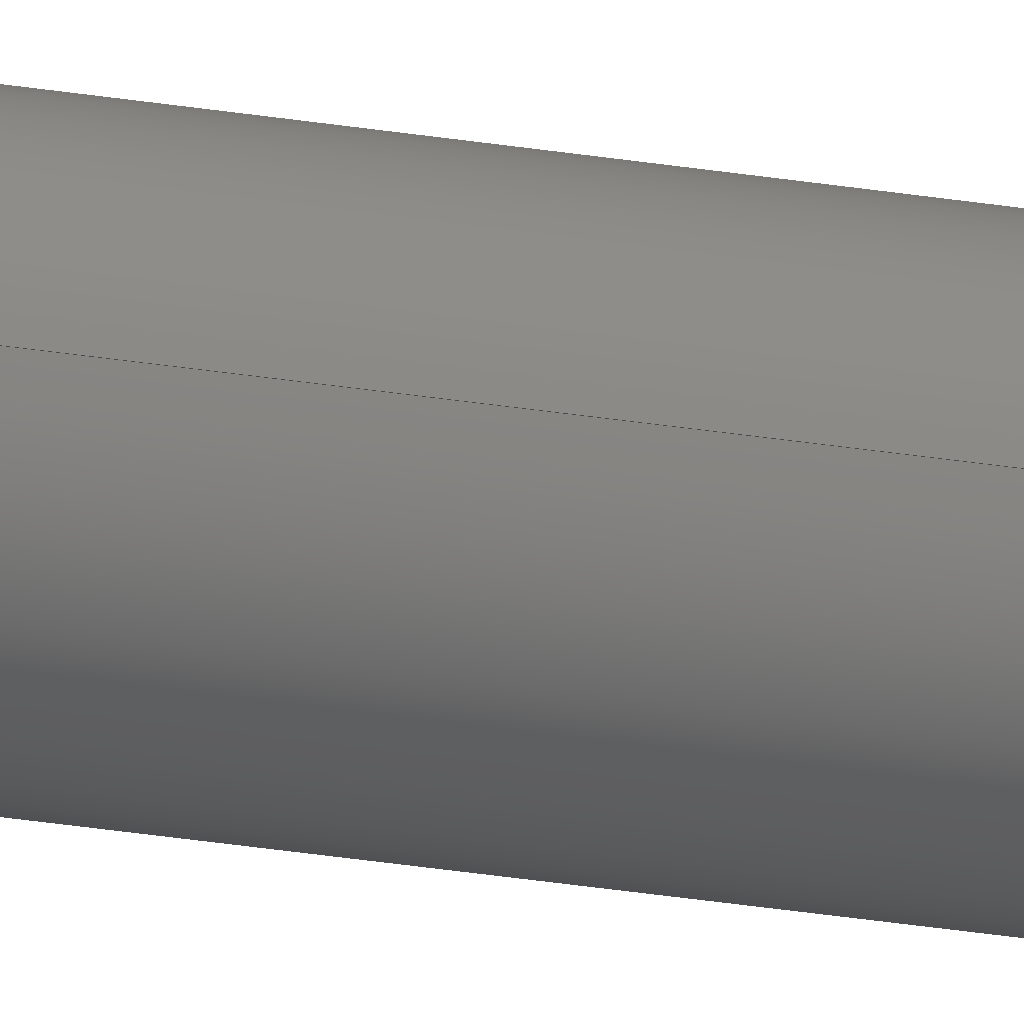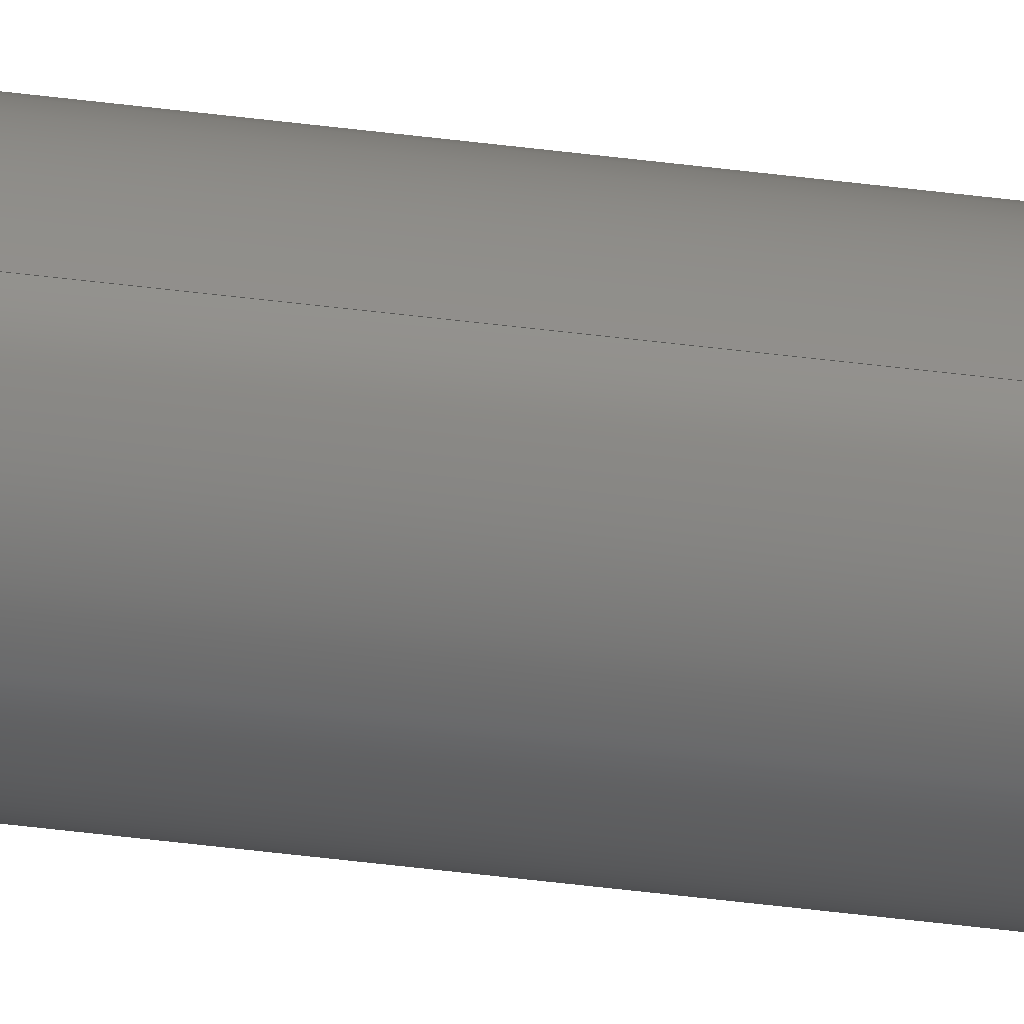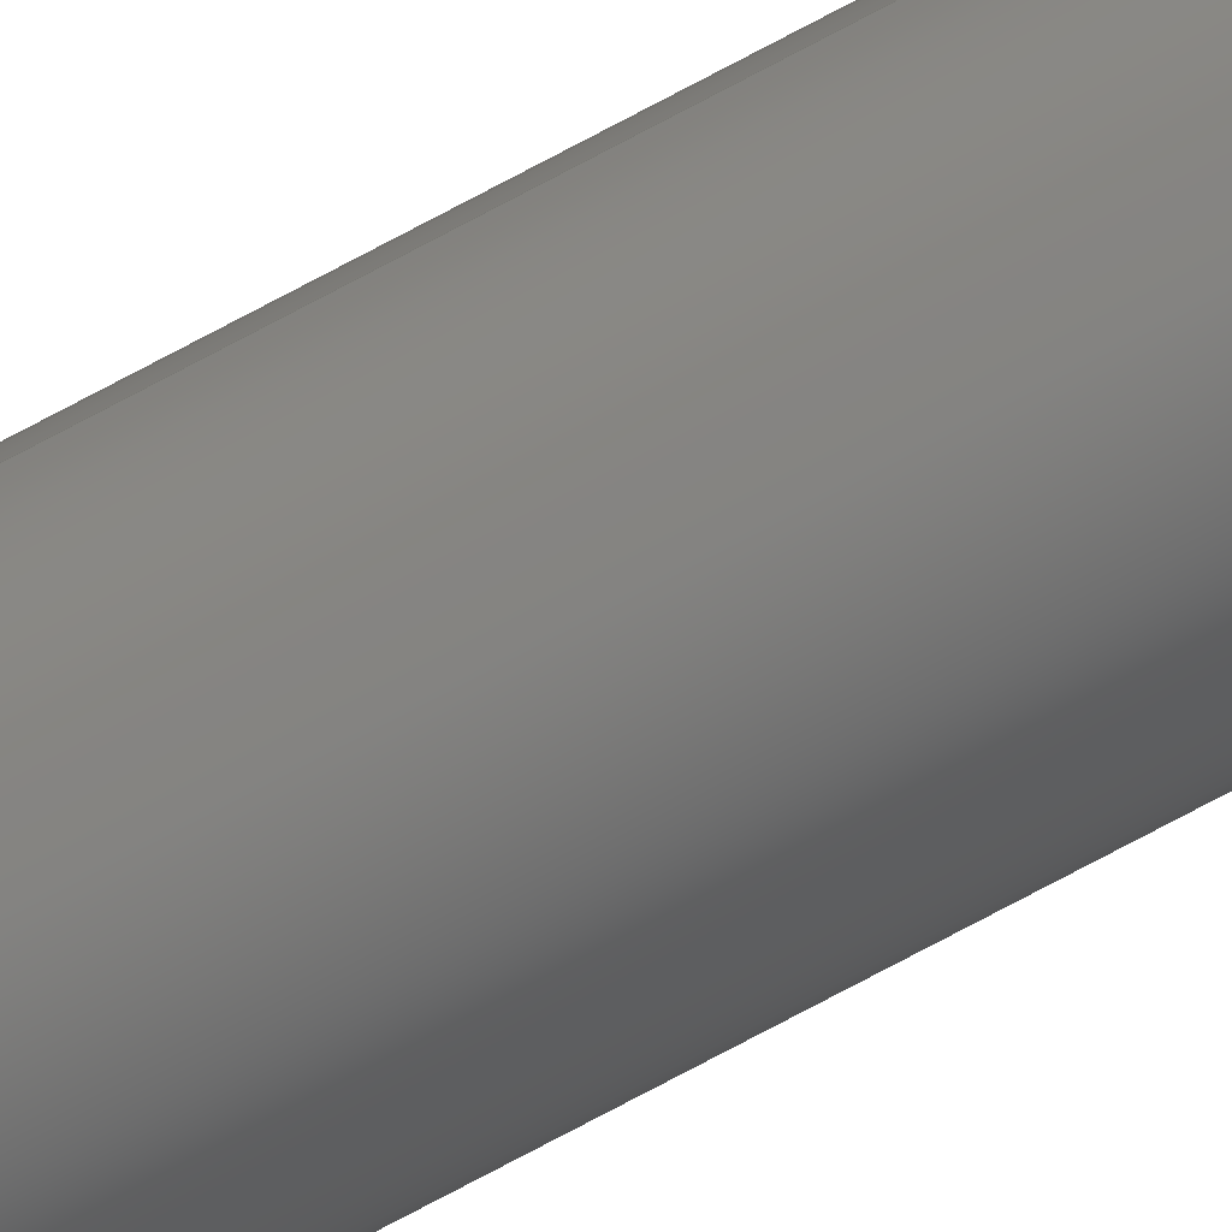
<metadata>
{"format":"step","ext":"step","renderer":"f3d","projection":"perspective","resolution":1024,"background":"white","views":[{"elev":-15.1,"azim":-114.7,"up":"+Y"},{"elev":-29.8,"azim":77.9,"up":"+Y"},{"elev":-70.3,"azim":-61.3,"up":"+Y"}]}
</metadata>
<code>
ISO-10303-21;
DATA;
#1 = FACE_OUTER_BOUND ( 'NONE', #70, .T. ) ;
#2 = PERSON ( 'UNSPECIFIED', 'UNSPECIFIED', 'UNSPECIFIED', ('UNSPECIFIED'), ('UNSPECIFIED'), ('UNSPECIFIED') ) ;
#3 = COORDINATED_UNIVERSAL_TIME_OFFSET ( 5, 0, .BEHIND. ) ;
#4 = AXIS2_PLACEMENT_3D ( 'NONE', #13, #133, #15 ) ;
#5 = PERSON_AND_ORGANIZATION ( #2, #59 ) ;
#6 = CC_DESIGN_PERSON_AND_ORGANIZATION_ASSIGNMENT ( #202, #43, ( #132 ) ) ;
#7 = CARTESIAN_POINT ( 'NONE',  ( -12.5, 1.531e-15, 2000 ) ) ;
#8 = ORIENTED_EDGE ( 'NONE', *, *, #151, .T. ) ;
#9 = CARTESIAN_POINT ( 'NONE',  ( 0, 0, 2000 ) ) ;
#10 = ORIENTED_EDGE ( 'NONE', *, *, #103, .F. ) ;
#11 = AXIS2_PLACEMENT_3D ( 'NONE', #193, #237, #118 ) ;
#12 = FACE_OUTER_BOUND ( 'NONE', #64, .T. ) ;
#13 = CARTESIAN_POINT ( 'NONE',  ( 0, 0, -3 ) ) ;
#14 = FACE_OUTER_BOUND ( 'NONE', #189, .T. ) ;
#15 = DIRECTION ( 'NONE',  ( 1, 0, 0 ) ) ;
#16 = CARTESIAN_POINT ( 'NONE',  ( -9.5, 1.163e-15, -3 ) ) ;
#17 = APPROVAL_PERSON_ORGANIZATION ( #66, #230, #139 ) ;
#18 = PERSON_AND_ORGANIZATION_ROLE ( 'design_owner' ) ;
#19 = CC_DESIGN_PERSON_AND_ORGANIZATION_ASSIGNMENT ( #5, #141, ( #91 ) ) ;
#20 = DATE_AND_TIME ( #235, #154 ) ;
#21 = APPLICATION_CONTEXT ( 'configuration controlled 3d designs of mechanical parts and assemblies' ) ;
#22 = CALENDAR_DATE ( 2022, 22, 6 ) ;
#23 = AXIS2_PLACEMENT_3D ( 'NONE', #72, #89, #227 ) ;
#24 = CC_DESIGN_APPROVAL ( #199, ( #191 ) ) ;
#25 = SHAPE_DEFINITION_REPRESENTATION ( #162, #34 ) ;
#26 = ADVANCED_FACE ( 'NONE', ( #164 ), #225, .F. ) ;
#27 = VECTOR ( 'NONE', #178, 1000 ) ;
#28 = EDGE_LOOP ( 'NONE', ( #47, #126 ) ) ;
#29 = ORIENTED_EDGE ( 'NONE', *, *, #50, .T. ) ;
#30 = FACE_BOUND ( 'NONE', #28, .T. ) ;
#31 = EDGE_CURVE ( 'NONE', #125, #73, #207, .T. ) ;
#32 = EDGE_LOOP ( 'NONE', ( #212, #206 ) ) ;
#33 = LOCAL_TIME ( 13, 45, 45, #161 ) ;
#34 = ADVANCED_BREP_SHAPE_REPRESENTATION ( 'Eje del tornillo helicoidal_Predeterminado_sldprt', ( #81, #11 ), #121 ) ;
#35 = CARTESIAN_POINT ( 'NONE',  ( 0, 0, -3 ) ) ;
#36 = DIRECTION ( 'NONE',  ( 1, 0, -0 ) ) ;
#37 = AXIS2_PLACEMENT_3D ( 'NONE', #57, #112, #98 ) ;
#38 =( NAMED_UNIT ( * ) SI_UNIT ( $, .STERADIAN. ) SOLID_ANGLE_UNIT ( ) );
#39 = PLANE ( 'NONE',  #138 ) ;
#40 = APPROVAL_DATE_TIME ( #100, #230 ) ;
#41 = CC_DESIGN_DATE_AND_TIME_ASSIGNMENT ( #20, #219, ( #132 ) ) ;
#42 = AXIS2_PLACEMENT_3D ( 'NONE', #192, #53, #109 ) ;
#43 = PERSON_AND_ORGANIZATION_ROLE ( 'creator' ) ;
#44 = COORDINATED_UNIVERSAL_TIME_OFFSET ( 5, 0, .BEHIND. ) ;
#45 = APPROVAL_STATUS ( 'not_yet_approved' ) ;
#46 = APPROVAL_PERSON_ORGANIZATION ( #65, #97, #156 ) ;
#47 = ORIENTED_EDGE ( 'NONE', *, *, #31, .F. ) ;
#48 = CIRCLE ( 'NONE', #23, 12.5 ) ;
#49 = ORIENTED_EDGE ( 'NONE', *, *, #197, .F. ) ;
#50 = EDGE_CURVE ( 'NONE', #73, #125, #79, .T. ) ;
#51 = DIRECTION ( 'NONE',  ( 1, 0, 0 ) ) ;
#52 = DIRECTION ( 'NONE',  ( 1, 0, 0 ) ) ;
#53 = DIRECTION ( 'NONE',  ( 0, 0, 1 ) ) ;
#54 = EDGE_CURVE ( 'NONE', #182, #92, #48, .T. ) ;
#55 = CARTESIAN_POINT ( 'NONE',  ( 12.5, 0, -3 ) ) ;
#56 = DIRECTION ( 'NONE',  ( 1, 0, 0 ) ) ;
#57 = CARTESIAN_POINT ( 'NONE',  ( 0, 0, -3 ) ) ;
#58 = AXIS2_PLACEMENT_3D ( 'NONE', #35, #94, #56 ) ;
#59 = ORGANIZATION ( 'UNSPECIFIED', 'UNSPECIFIED', '' ) ;
#60 = CARTESIAN_POINT ( 'NONE',  ( -12.5, 1.531e-15, -3 ) ) ;
#61 = ADVANCED_FACE ( 'NONE', ( #209, #30 ), #210, .T. ) ;
#62 = PERSON_AND_ORGANIZATION_ROLE ( 'creator' ) ;
#63 = COORDINATED_UNIVERSAL_TIME_OFFSET ( 5, 0, .BEHIND. ) ;
#64 = EDGE_LOOP ( 'NONE', ( #8, #242, #107, #208 ) ) ;
#65 = PERSON_AND_ORGANIZATION ( #2, #59 ) ;
#66 = PERSON_AND_ORGANIZATION ( #2, #59 ) ;
#67 = DATE_TIME_ROLE ( 'classification_date' ) ;
#68 = CC_DESIGN_PERSON_AND_ORGANIZATION_ASSIGNMENT ( #163, #239, ( #191 ) ) ;
#69 = LINE ( 'NONE', #223, #244 ) ;
#70 = EDGE_LOOP ( 'NONE', ( #110, #166, #159, #171 ) ) ;
#71 = DIRECTION ( 'NONE',  ( 0, 0, 1 ) ) ;
#72 = CARTESIAN_POINT ( 'NONE',  ( 0, 0, 2000 ) ) ;
#73 = VERTEX_POINT ( 'NONE', #149 ) ;
#74 = DIRECTION ( 'NONE',  ( 0, 0, 1 ) ) ;
#75 = CARTESIAN_POINT ( 'NONE',  ( -12.5, 1.531e-15, -3 ) ) ;
#76 = CARTESIAN_POINT ( 'NONE',  ( -9.5, 1.163e-15, -3 ) ) ;
#77 = ADVANCED_FACE ( 'NONE', ( #12 ), #93, .T. ) ;
#78 = DIRECTION ( 'NONE',  ( 1, 0, 0 ) ) ;
#79 = CIRCLE ( 'NONE', #211, 9.5 ) ;
#80 = DIRECTION ( 'NONE',  ( 0, 0, 1 ) ) ;
#81 = MANIFOLD_SOLID_BREP ( 'Saliente-Extruir1', #240 ) ;
#82 = CIRCLE ( 'NONE', #58, 9.5 ) ;
#83 = LOCAL_TIME ( 13, 45, 45, #3 ) ;
#84 = PERSON_AND_ORGANIZATION ( #2, #59 ) ;
#85 = DATE_AND_TIME ( #102, #136 ) ;
#86 = APPROVAL_STATUS ( 'not_yet_approved' ) ;
#87 = VECTOR ( 'NONE', #113, 1000 ) ;
#88 = ORIENTED_EDGE ( 'NONE', *, *, #123, .T. ) ;
#89 = DIRECTION ( 'NONE',  ( 0, 0, 1 ) ) ;
#90 = ORIENTED_EDGE ( 'NONE', *, *, #123, .F. ) ;
#91 = SECURITY_CLASSIFICATION ( '', '', #221 ) ;
#92 = VERTEX_POINT ( 'NONE', #7 ) ;
#93 = CYLINDRICAL_SURFACE ( 'NONE', #160, 12.5 ) ;
#94 = DIRECTION ( 'NONE',  ( 0, 0, 1 ) ) ;
#95 = DIRECTION ( 'NONE',  ( 0, 0, 1 ) ) ;
#96 = EDGE_CURVE ( 'NONE', #108, #125, #69, .T. ) ;
#97 = APPROVAL ( #86, 'UNSPECIFIED' ) ;
#98 = DIRECTION ( 'NONE',  ( 1, 0, 0 ) ) ;
#99 = DATE_AND_TIME ( #217, #33 ) ;
#100 = DATE_AND_TIME ( #119, #83 ) ;
#101 = ORIENTED_EDGE ( 'NONE', *, *, #96, .T. ) ;
#102 = CALENDAR_DATE ( 2022, 22, 6 ) ;
#103 = EDGE_CURVE ( 'NONE', #236, #108, #167, .T. ) ;
#104 = COORDINATED_UNIVERSAL_TIME_OFFSET ( 5, 0, .BEHIND. ) ;
#105 = ORIENTED_EDGE ( 'NONE', *, *, #96, .F. ) ;
#106 = AXIS2_PLACEMENT_3D ( 'NONE', #165, #95, #231 ) ;
#107 = ORIENTED_EDGE ( 'NONE', *, *, #54, .F. ) ;
#108 = VERTEX_POINT ( 'NONE', #155 ) ;
#109 = DIRECTION ( 'NONE',  ( 1, 0, -0 ) ) ;
#110 = ORIENTED_EDGE ( 'NONE', *, *, #180, .F. ) ;
#111 = CC_DESIGN_PERSON_AND_ORGANIZATION_ASSIGNMENT ( #184, #62, ( #191 ) ) ;
#112 = DIRECTION ( 'NONE',  ( 0, 0, 1 ) ) ;
#113 = DIRECTION ( 'NONE',  ( 0, 0, 1 ) ) ;
#114 = CC_DESIGN_APPROVAL ( #230, ( #91 ) ) ;
#115 = CARTESIAN_POINT ( 'NONE',  ( 0, 0, 2000 ) ) ;
#116 = LINE ( 'NONE', #60, #87 ) ;
#117 = AXIS2_PLACEMENT_3D ( 'NONE', #195, #233, #198 ) ;
#118 = DIRECTION ( 'NONE',  ( 1, 0, 0 ) ) ;
#119 = CALENDAR_DATE ( 2022, 22, 6 ) ;
#120 = PERSON_AND_ORGANIZATION ( #2, #59 ) ;
#121 =( GEOMETRIC_REPRESENTATION_CONTEXT ( 3 ) GLOBAL_UNCERTAINTY_ASSIGNED_CONTEXT ( ( #129 ) ) GLOBAL_UNIT_ASSIGNED_CONTEXT ( ( #153, #135, #38 ) ) REPRESENTATION_CONTEXT ( 'NONE', 'WORKASPACE' ) );
#122 = APPROVAL_PERSON_ORGANIZATION ( #120, #199, #158 ) ;
#123 = EDGE_CURVE ( 'NONE', #108, #236, #82, .T. ) ;
#124 = DIRECTION ( 'NONE',  ( 0, 0, 1 ) ) ;
#125 = VERTEX_POINT ( 'NONE', #175 ) ;
#126 = ORIENTED_EDGE ( 'NONE', *, *, #50, .F. ) ;
#127 = VERTEX_POINT ( 'NONE', #213 ) ;
#128 = ADVANCED_FACE ( 'NONE', ( #137 ), #248, .F. ) ;
#129 = UNCERTAINTY_MEASURE_WITH_UNIT (LENGTH_MEASURE( 1e-05 ), #153, 'distance_accuracy_value', 'NONE');
#130 = CC_DESIGN_SECURITY_CLASSIFICATION ( #91, ( #191 ) ) ;
#131 = CARTESIAN_POINT ( 'NONE',  ( 0, 0, -3 ) ) ;
#132 = PRODUCT_DEFINITION ( 'UNKNOWN', '', #191, #234 ) ;
#133 = DIRECTION ( 'NONE',  ( 0, 0, 1 ) ) ;
#134 = DIRECTION ( 'NONE',  ( 0, 0, 1 ) ) ;
#135 =( NAMED_UNIT ( * ) PLANE_ANGLE_UNIT ( ) SI_UNIT ( $, .RADIAN. ) );
#136 = LOCAL_TIME ( 13, 45, 45, #63 ) ;
#137 = FACE_OUTER_BOUND ( 'NONE', #185, .T. ) ;
#138 = AXIS2_PLACEMENT_3D ( 'NONE', #196, #214, #36 ) ;
#139 = APPROVAL_ROLE ( '' ) ;
#140 = MECHANICAL_CONTEXT ( 'NONE', #157, 'mechanical' ) ;
#141 = PERSON_AND_ORGANIZATION_ROLE ( 'classification_officer' ) ;
#142 = DIRECTION ( 'NONE',  ( 0, 0, 1 ) ) ;
#143 = ORIENTED_EDGE ( 'NONE', *, *, #103, .T. ) ;
#144 = CIRCLE ( 'NONE', #37, 12.5 ) ;
#145 = CARTESIAN_POINT ( 'NONE',  ( 0, 0, 2000 ) ) ;
#146 = EDGE_CURVE ( 'NONE', #127, #182, #176, .T. ) ;
#147 = ORIENTED_EDGE ( 'NONE', *, *, #222, .F. ) ;
#148 = CC_DESIGN_DATE_AND_TIME_ASSIGNMENT ( #99, #67, ( #91 ) ) ;
#149 = CARTESIAN_POINT ( 'NONE',  ( -9.5, 1.163e-15, 2000 ) ) ;
#150 = AXIS2_PLACEMENT_3D ( 'NONE', #249, #80, #78 ) ;
#151 = EDGE_CURVE ( 'NONE', #127, #241, #144, .T. ) ;
#152 = CYLINDRICAL_SURFACE ( 'NONE', #150, 12.5 ) ;
#153 =( LENGTH_UNIT ( ) NAMED_UNIT ( * ) SI_UNIT ( .MILLI., .METRE. ) );
#154 = LOCAL_TIME ( 13, 45, 45, #104 ) ;
#155 = CARTESIAN_POINT ( 'NONE',  ( 9.5, 0, -3 ) ) ;
#156 = APPROVAL_ROLE ( '' ) ;
#157 = APPLICATION_CONTEXT ( 'configuration controlled 3d designs of mechanical parts and assemblies' ) ;
#158 = APPROVAL_ROLE ( '' ) ;
#159 = ORIENTED_EDGE ( 'NONE', *, *, #146, .T. ) ;
#160 = AXIS2_PLACEMENT_3D ( 'NONE', #131, #142, #246 ) ;
#161 = COORDINATED_UNIVERSAL_TIME_OFFSET ( 5, 0, .BEHIND. ) ;
#162 = PRODUCT_DEFINITION_SHAPE ( 'NONE', 'NONE',  #132 ) ;
#163 = PERSON_AND_ORGANIZATION ( #2, #59 ) ;
#164 = FACE_OUTER_BOUND ( 'NONE', #228, .T. ) ;
#165 = CARTESIAN_POINT ( 'NONE',  ( 0, 0, -3 ) ) ;
#166 = ORIENTED_EDGE ( 'NONE', *, *, #197, .T. ) ;
#167 = CIRCLE ( 'NONE', #106, 9.5 ) ;
#168 = EDGE_CURVE ( 'NONE', #92, #182, #215, .T. ) ;
#169 = LOCAL_TIME ( 13, 45, 45, #44 ) ;
#170 = EDGE_LOOP ( 'NONE', ( #88, #143 ) ) ;
#171 = ORIENTED_EDGE ( 'NONE', *, *, #168, .F. ) ;
#172 = CARTESIAN_POINT ( 'NONE',  ( 12.5, 0, 2000 ) ) ;
#173 = VECTOR ( 'NONE', #74, 1000 ) ;
#174 = LINE ( 'NONE', #16, #173 ) ;
#175 = CARTESIAN_POINT ( 'NONE',  ( 9.5, 0, 2000 ) ) ;
#176 = LINE ( 'NONE', #55, #27 ) ;
#177 = ADVANCED_FACE ( 'NONE', ( #216, #14 ), #39, .F. ) ;
#178 = DIRECTION ( 'NONE',  ( 0, 0, 1 ) ) ;
#179 = CC_DESIGN_PERSON_AND_ORGANIZATION_ASSIGNMENT ( #84, #18, ( #229 ) ) ;
#180 = EDGE_CURVE ( 'NONE', #241, #92, #116, .T. ) ;
#181 = APPLICATION_PROTOCOL_DEFINITION ( 'international standard', 'config_control_design', 1994, #157 ) ;
#182 = VERTEX_POINT ( 'NONE', #172 ) ;
#183 = APPLICATION_PROTOCOL_DEFINITION ( 'international standard', 'config_control_design', 1994, #21 ) ;
#184 = PERSON_AND_ORGANIZATION ( #2, #59 ) ;
#185 = EDGE_LOOP ( 'NONE', ( #10, #203, #29, #105 ) ) ;
#186 = ORIENTED_EDGE ( 'NONE', *, *, #31, .T. ) ;
#187 = DIRECTION ( 'NONE',  ( 1, 0, 0 ) ) ;
#188 = PRODUCT_RELATED_PRODUCT_CATEGORY ( 'detail', '', ( #229 ) ) ;
#189 = EDGE_LOOP ( 'NONE', ( #220, #49 ) ) ;
#190 = AXIS2_PLACEMENT_3D ( 'NONE', #243, #71, #52 ) ;
#191 = PRODUCT_DEFINITION_FORMATION_WITH_SPECIFIED_SOURCE ( 'ANY', '', #229, .NOT_KNOWN. ) ;
#192 = CARTESIAN_POINT ( 'NONE',  ( 0, 0, 2000 ) ) ;
#193 = CARTESIAN_POINT ( 'NONE',  ( 0, 0, 0 ) ) ;
#194 = DIRECTION ( 'NONE',  ( 1, 0, 0 ) ) ;
#195 = CARTESIAN_POINT ( 'NONE',  ( 0, 0, -3 ) ) ;
#196 = CARTESIAN_POINT ( 'NONE',  ( 0, 0, -3 ) ) ;
#197 = EDGE_CURVE ( 'NONE', #241, #127, #247, .T. ) ;
#198 = DIRECTION ( 'NONE',  ( 1, 0, 0 ) ) ;
#199 = APPROVAL ( #204, 'UNSPECIFIED' ) ;
#200 = AXIS2_PLACEMENT_3D ( 'NONE', #145, #245, #187 ) ;
#201 = APPROVAL_DATE_TIME ( #218, #97 ) ;
#202 = PERSON_AND_ORGANIZATION ( #2, #59 ) ;
#203 = ORIENTED_EDGE ( 'NONE', *, *, #222, .T. ) ;
#204 = APPROVAL_STATUS ( 'not_yet_approved' ) ;
#205 = AXIS2_PLACEMENT_3D ( 'NONE', #115, #134, #194 ) ;
#206 = ORIENTED_EDGE ( 'NONE', *, *, #168, .T. ) ;
#207 = CIRCLE ( 'NONE', #200, 9.5 ) ;
#208 = ORIENTED_EDGE ( 'NONE', *, *, #146, .F. ) ;
#209 = FACE_OUTER_BOUND ( 'NONE', #32, .T. ) ;
#210 = PLANE ( 'NONE',  #42 ) ;
#211 = AXIS2_PLACEMENT_3D ( 'NONE', #9, #226, #51 ) ;
#212 = ORIENTED_EDGE ( 'NONE', *, *, #54, .T. ) ;
#213 = CARTESIAN_POINT ( 'NONE',  ( 12.5, 0, -3 ) ) ;
#214 = DIRECTION ( 'NONE',  ( 0, 0, 1 ) ) ;
#215 = CIRCLE ( 'NONE', #205, 12.5 ) ;
#216 = FACE_BOUND ( 'NONE', #170, .T. ) ;
#217 = CALENDAR_DATE ( 2022, 22, 6 ) ;
#218 = DATE_AND_TIME ( #22, #169 ) ;
#219 = DATE_TIME_ROLE ( 'creation_date' ) ;
#220 = ORIENTED_EDGE ( 'NONE', *, *, #151, .F. ) ;
#221 = SECURITY_CLASSIFICATION_LEVEL ( 'unclassified' ) ;
#222 = EDGE_CURVE ( 'NONE', #236, #73, #174, .T. ) ;
#223 = CARTESIAN_POINT ( 'NONE',  ( 9.5, 0, -3 ) ) ;
#224 = ADVANCED_FACE ( 'NONE', ( #1 ), #152, .T. ) ;
#225 = CYLINDRICAL_SURFACE ( 'NONE', #190, 9.5 ) ;
#226 = DIRECTION ( 'NONE',  ( 0, 0, 1 ) ) ;
#227 = DIRECTION ( 'NONE',  ( 1, 0, 0 ) ) ;
#228 = EDGE_LOOP ( 'NONE', ( #147, #90, #101, #186 ) ) ;
#229 = PRODUCT ( 'Eje del tornillo helicoidal_Predeterminado_sldprt', 'Eje del tornillo helicoidal_Predeterminado_sldprt', '', ( #140 ) ) ;
#230 = APPROVAL ( #45, 'UNSPECIFIED' ) ;
#231 = DIRECTION ( 'NONE',  ( 1, 0, 0 ) ) ;
#232 = CC_DESIGN_APPROVAL ( #97, ( #132 ) ) ;
#233 = DIRECTION ( 'NONE',  ( 0, 0, 1 ) ) ;
#234 = DESIGN_CONTEXT ( 'detailed design', #21, 'design' ) ;
#235 = CALENDAR_DATE ( 2022, 22, 6 ) ;
#236 = VERTEX_POINT ( 'NONE', #76 ) ;
#237 = DIRECTION ( 'NONE',  ( 0, 0, 1 ) ) ;
#238 = APPROVAL_DATE_TIME ( #85, #199 ) ;
#239 = PERSON_AND_ORGANIZATION_ROLE ( 'design_supplier' ) ;
#240 = CLOSED_SHELL ( 'NONE', ( #128, #77, #224, #177, #26, #61 ) ) ;
#241 = VERTEX_POINT ( 'NONE', #75 ) ;
#242 = ORIENTED_EDGE ( 'NONE', *, *, #180, .T. ) ;
#243 = CARTESIAN_POINT ( 'NONE',  ( 0, 0, -3 ) ) ;
#244 = VECTOR ( 'NONE', #124, 1000 ) ;
#245 = DIRECTION ( 'NONE',  ( 0, 0, 1 ) ) ;
#246 = DIRECTION ( 'NONE',  ( 1, 0, 0 ) ) ;
#247 = CIRCLE ( 'NONE', #117, 12.5 ) ;
#248 = CYLINDRICAL_SURFACE ( 'NONE', #4, 9.5 ) ;
#249 = CARTESIAN_POINT ( 'NONE',  ( 0, 0, -3 ) ) ;
ENDSEC;
END-ISO-10303-21;

</code>
